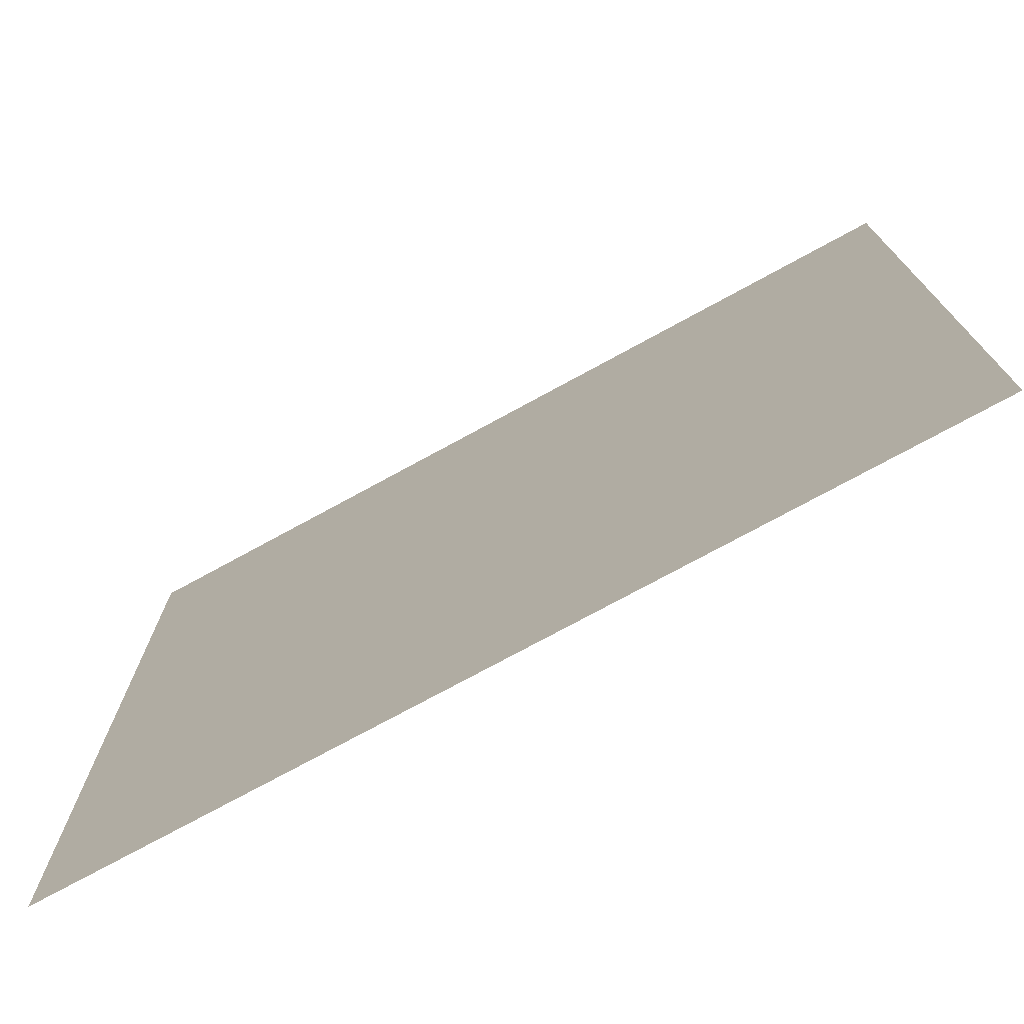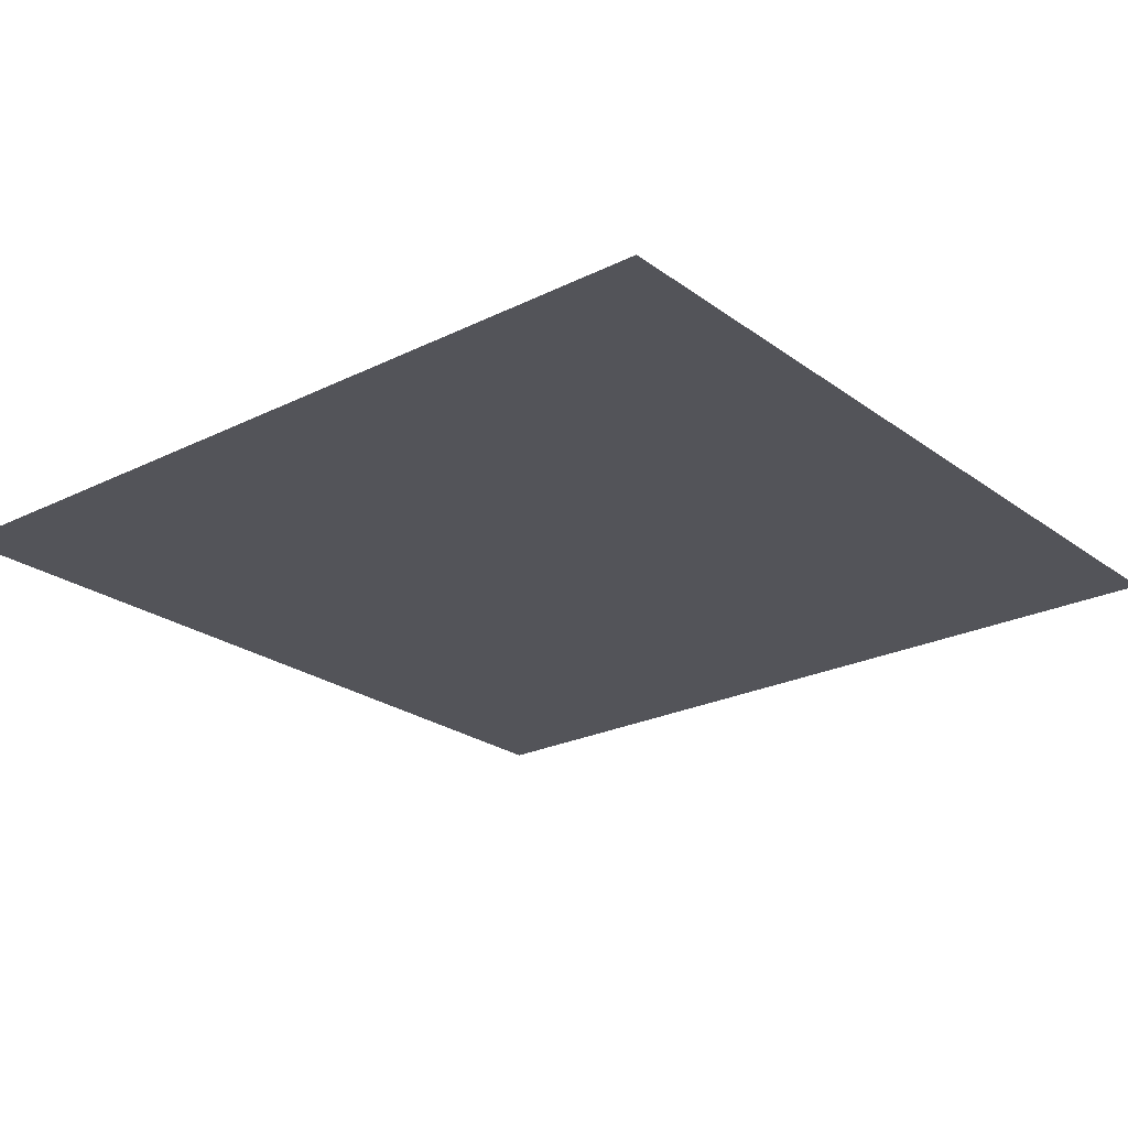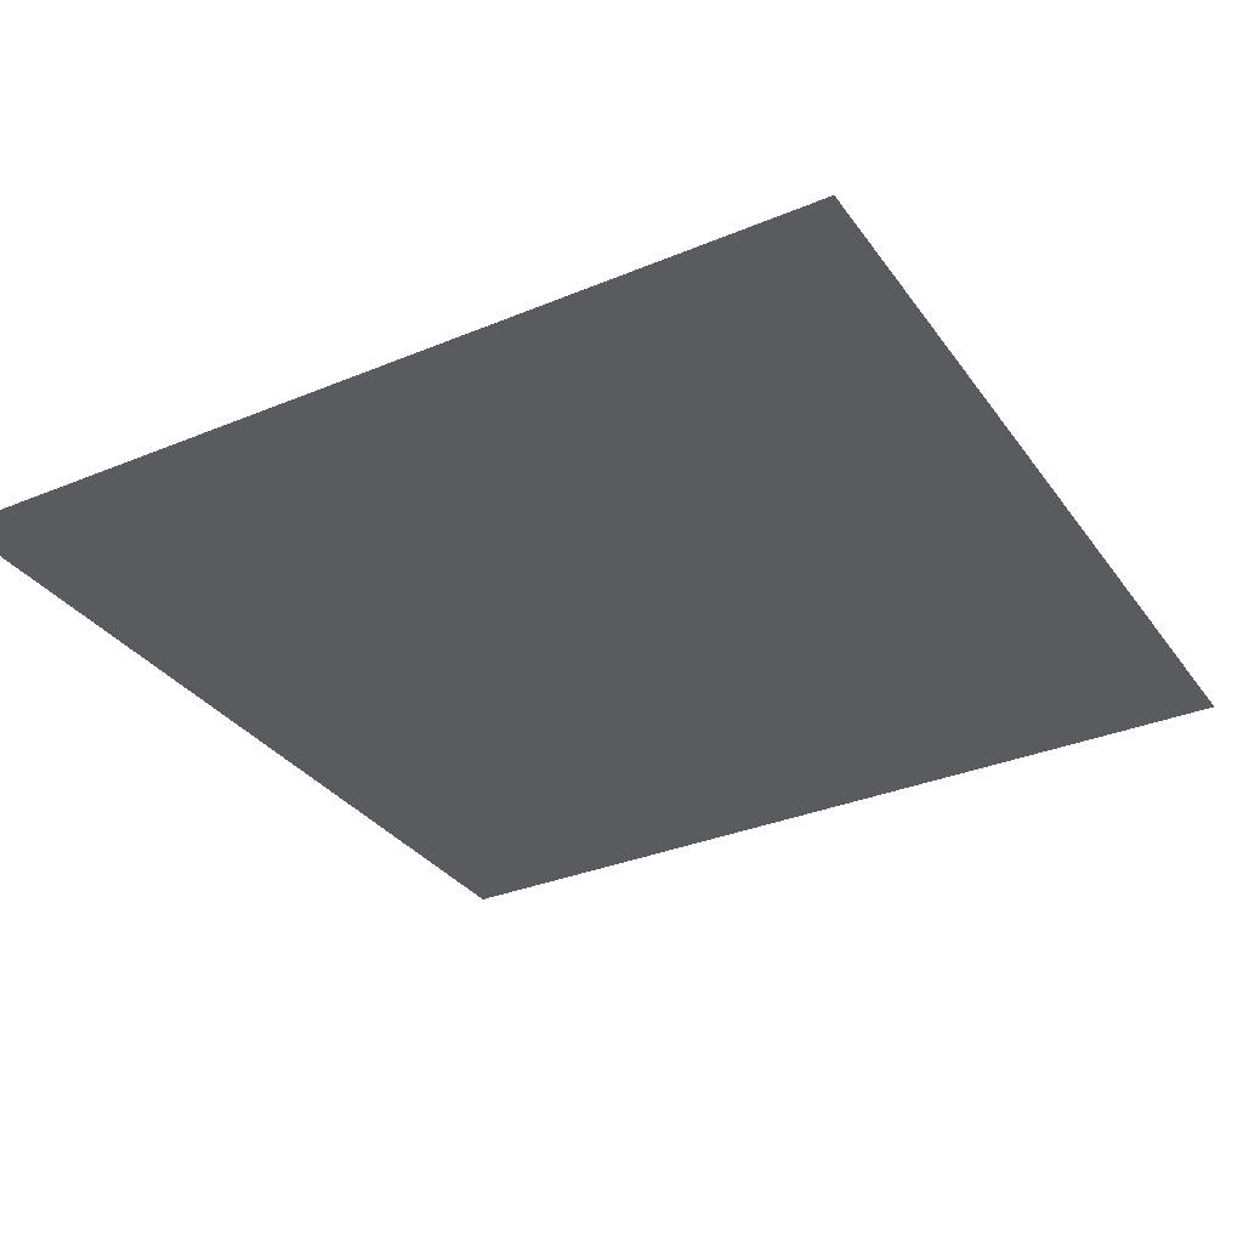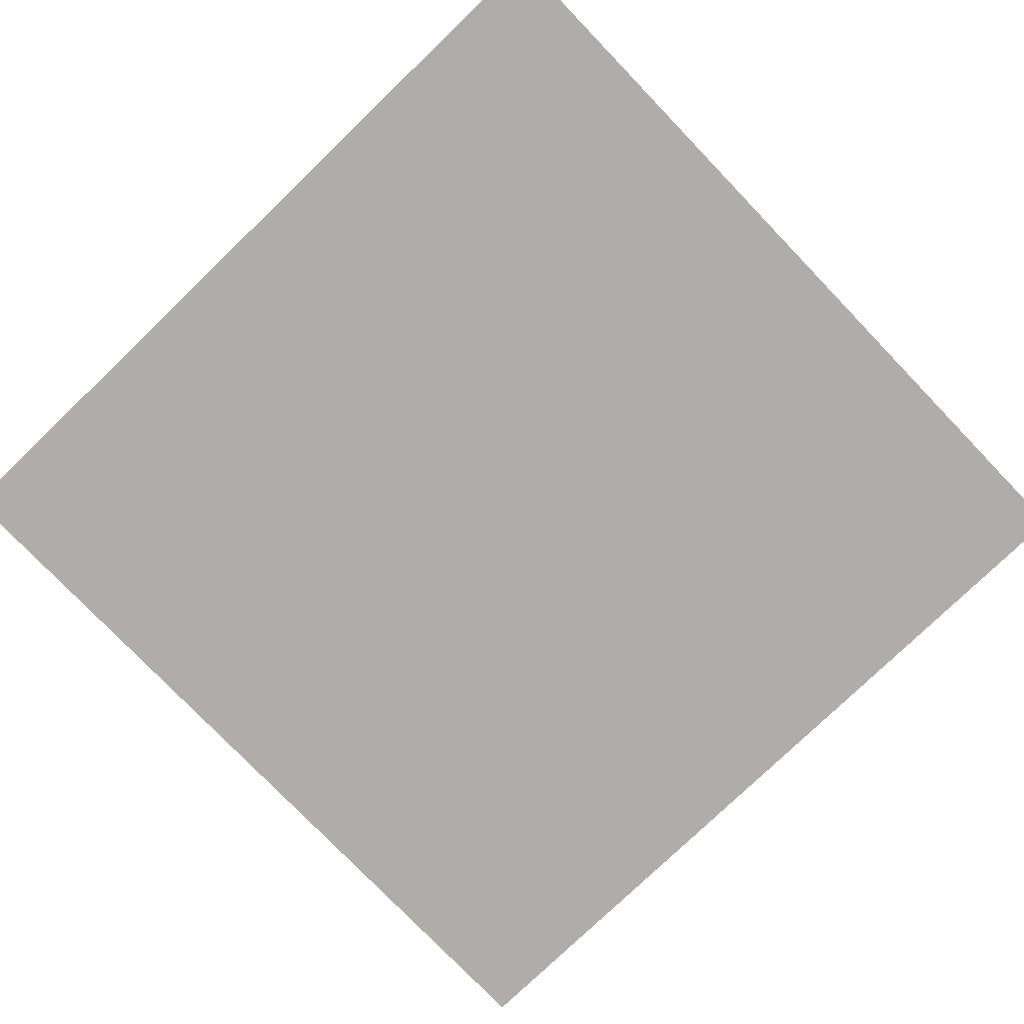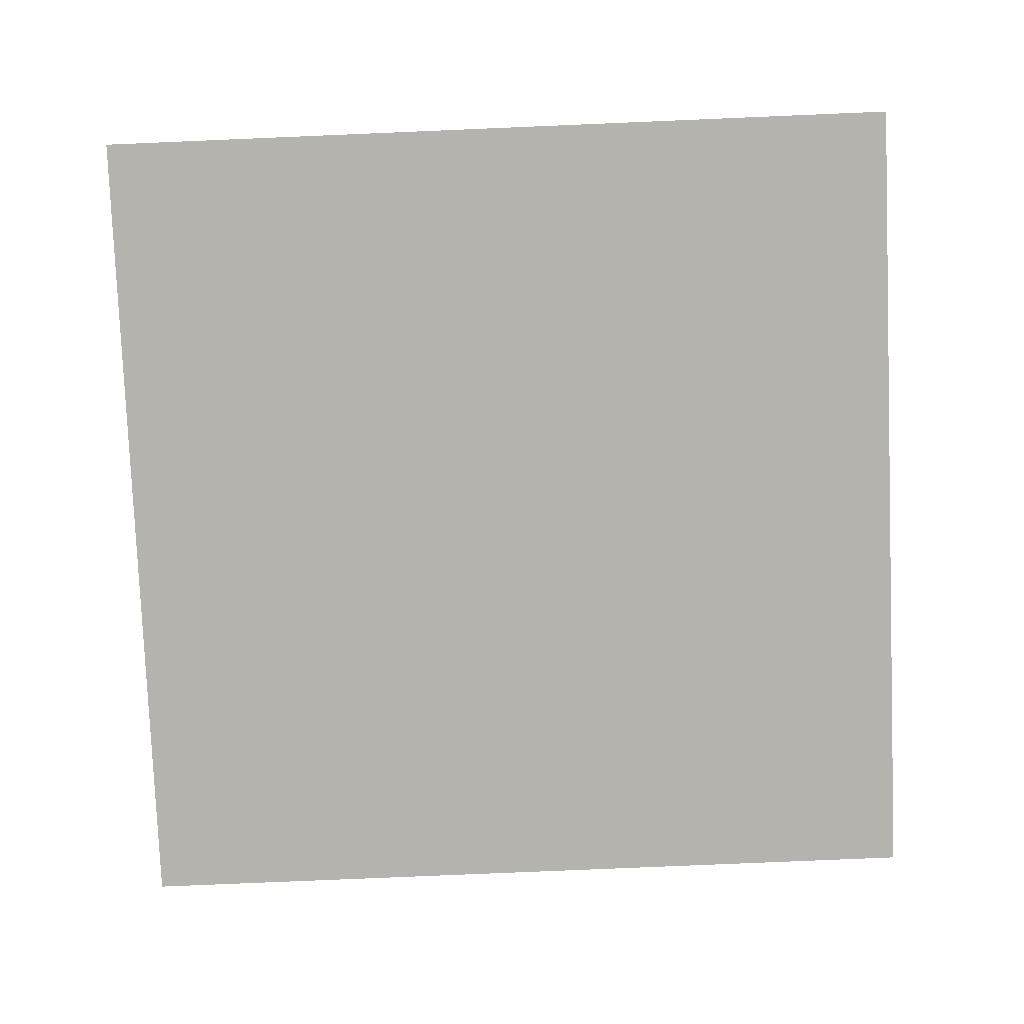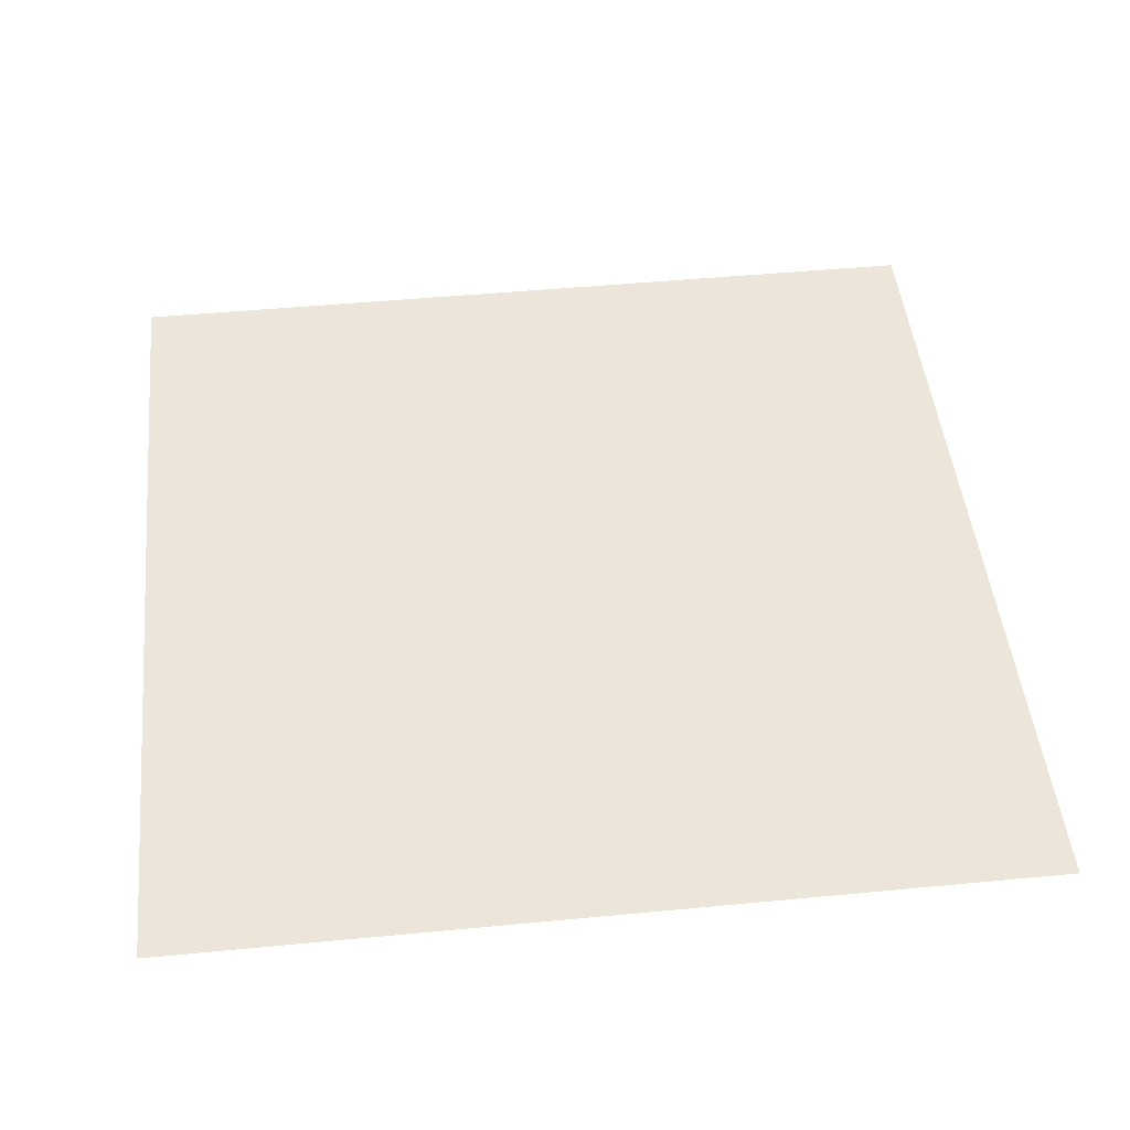
<metadata>
{"format":"obj","ext":"obj","renderer":"f3d","projection":"perspective","resolution":1024,"background":"white","views":[{"elev":-75.3,"azim":-151.4,"up":"+Z"},{"elev":-23.8,"azim":39.6,"up":"+Y"},{"elev":-32.5,"azim":120.0,"up":"+Y"},{"elev":-77.9,"azim":43.9,"up":"+Y"},{"elev":-79.9,"azim":-177.6,"up":"+Y"},{"elev":47.9,"azim":173.9,"up":"+Y"}]}
</metadata>
<code>
o Board_Plane.002
v -4.003 -1e-06 -4.003
v -4.003 -0 -3.002
v -3.002 -1e-06 -4.003
v -4.003 -0 -2.001
v -3.002 -0 -2.001
v -4.003 -0 -1.001
v -3.002 -0 -1.001
v -4.003 -0 -0
v -4.003 0 1.001
v -3.002 -0 -0
v -4.003 0 2.001
v -4.003 0 3.002
v -4.003 1e-06 4.003
v -3.002 -0 -3.002
v -2.001 -1e-06 -4.003
v -2.001 -0 -2.001
v -3.002 0 1.001
v -3.002 0 2.001
v -2.001 0 1.001
v -3.002 0 3.002
v -2.001 0 2.001
v -3.002 1e-06 4.003
v -1.001 -0 -3.002
v -1.001 -1e-06 -4.003
v -2.001 -0 -3.002
v -1.001 -0 -1.001
v -2.001 -0 -1.001
v -1.001 -0 -2.001
v -1.001 -0 -0
v -2.001 -0 -0
v -1.001 0 1.001
v -2.001 0 3.002
v -1.001 1e-06 4.003
v -2.001 1e-06 4.003
v -1.001 0 2.001
v -1.001 0 3.002
v 0 -1e-06 -4.003
v 1.001 -0 -2.001
v 0 -0 -3.002
v 0 -0 -2.001
v 1.001 -0 -3.002
v 0 -0 -1.001
v 0 -0 -0
v 1.001 -0 -0
v 0 0 1.001
v 0 0 2.001
v 1.001 0 3.002
v 0 0 3.002
v 1.001 0 2.001
v 1.001 1e-06 4.003
v 0 1e-06 4.003
v 1.001 -1e-06 -4.003
v 2.001 -1e-06 -4.003
v 2.001 -0 -1.001
v 1.001 -0 -1.001
v 1.001 0 1.001
v 2.001 0 1.001
v 2.001 0 2.001
v 2.001 -0 -3.002
v 3.002 -0 -1.001
v 2.001 -0 -2.001
v 3.002 -0 -2.001
v 2.001 -0 -0
v 3.002 0 3.002
v 2.001 0 3.002
v 3.002 1e-06 4.003
v 2.001 1e-06 4.003
v 3.002 -1e-06 -4.003
v 3.002 -0 -3.002
v 4.003 -1e-06 -4.003
v 4.003 -0 -2.001
v 4.003 -0 -3.002
v 3.002 -0 -0
v 4.003 -0 -1.001
v 4.003 0 1.001
v 3.002 0 1.001
v 4.003 -0 -0
v 4.003 0 2.001
v 4.003 0 3.002
v 3.002 0 2.001
v 4.003 1e-06 4.003
f 14 1 2
f 5 2 4
f 7 4 6
f 10 6 8
f 17 8 9
f 18 9 11
f 20 11 12
f 22 12 13
f 25 3 14
f 16 14 5
f 27 5 7
f 30 7 10
f 19 10 17
f 21 17 18
f 32 18 20
f 34 20 22
f 23 15 25
f 28 25 16
f 26 16 27
f 29 27 30
f 31 30 19
f 35 19 21
f 36 21 32
f 33 32 34
f 39 24 23
f 40 23 28
f 42 28 26
f 43 26 29
f 45 29 31
f 46 31 35
f 48 35 36
f 51 36 33
f 41 37 39
f 38 39 40
f 55 40 42
f 44 42 43
f 56 43 45
f 49 45 46
f 47 46 48
f 50 48 51
f 59 52 41
f 61 41 38
f 54 38 55
f 63 55 44
f 57 44 56
f 58 56 49
f 65 49 47
f 67 47 50
f 69 53 59
f 62 59 61
f 60 61 54
f 73 54 63
f 76 63 57
f 80 57 58
f 64 58 65
f 66 65 67
f 72 68 69
f 71 69 62
f 74 62 60
f 77 60 73
f 75 73 76
f 78 76 80
f 79 80 64
f 81 64 66
f 14 3 1
f 5 14 2
f 7 5 4
f 10 7 6
f 17 10 8
f 18 17 9
f 20 18 11
f 22 20 12
f 25 15 3
f 16 25 14
f 27 16 5
f 30 27 7
f 19 30 10
f 21 19 17
f 32 21 18
f 34 32 20
f 23 24 15
f 28 23 25
f 26 28 16
f 29 26 27
f 31 29 30
f 35 31 19
f 36 35 21
f 33 36 32
f 39 37 24
f 40 39 23
f 42 40 28
f 43 42 26
f 45 43 29
f 46 45 31
f 48 46 35
f 51 48 36
f 41 52 37
f 38 41 39
f 55 38 40
f 44 55 42
f 56 44 43
f 49 56 45
f 47 49 46
f 50 47 48
f 59 53 52
f 61 59 41
f 54 61 38
f 63 54 55
f 57 63 44
f 58 57 56
f 65 58 49
f 67 65 47
f 69 68 53
f 62 69 59
f 60 62 61
f 73 60 54
f 76 73 63
f 80 76 57
f 64 80 58
f 66 64 65
f 72 70 68
f 71 72 69
f 74 71 62
f 77 74 60
f 75 77 73
f 78 75 76
f 79 78 80
f 81 79 64

</code>
